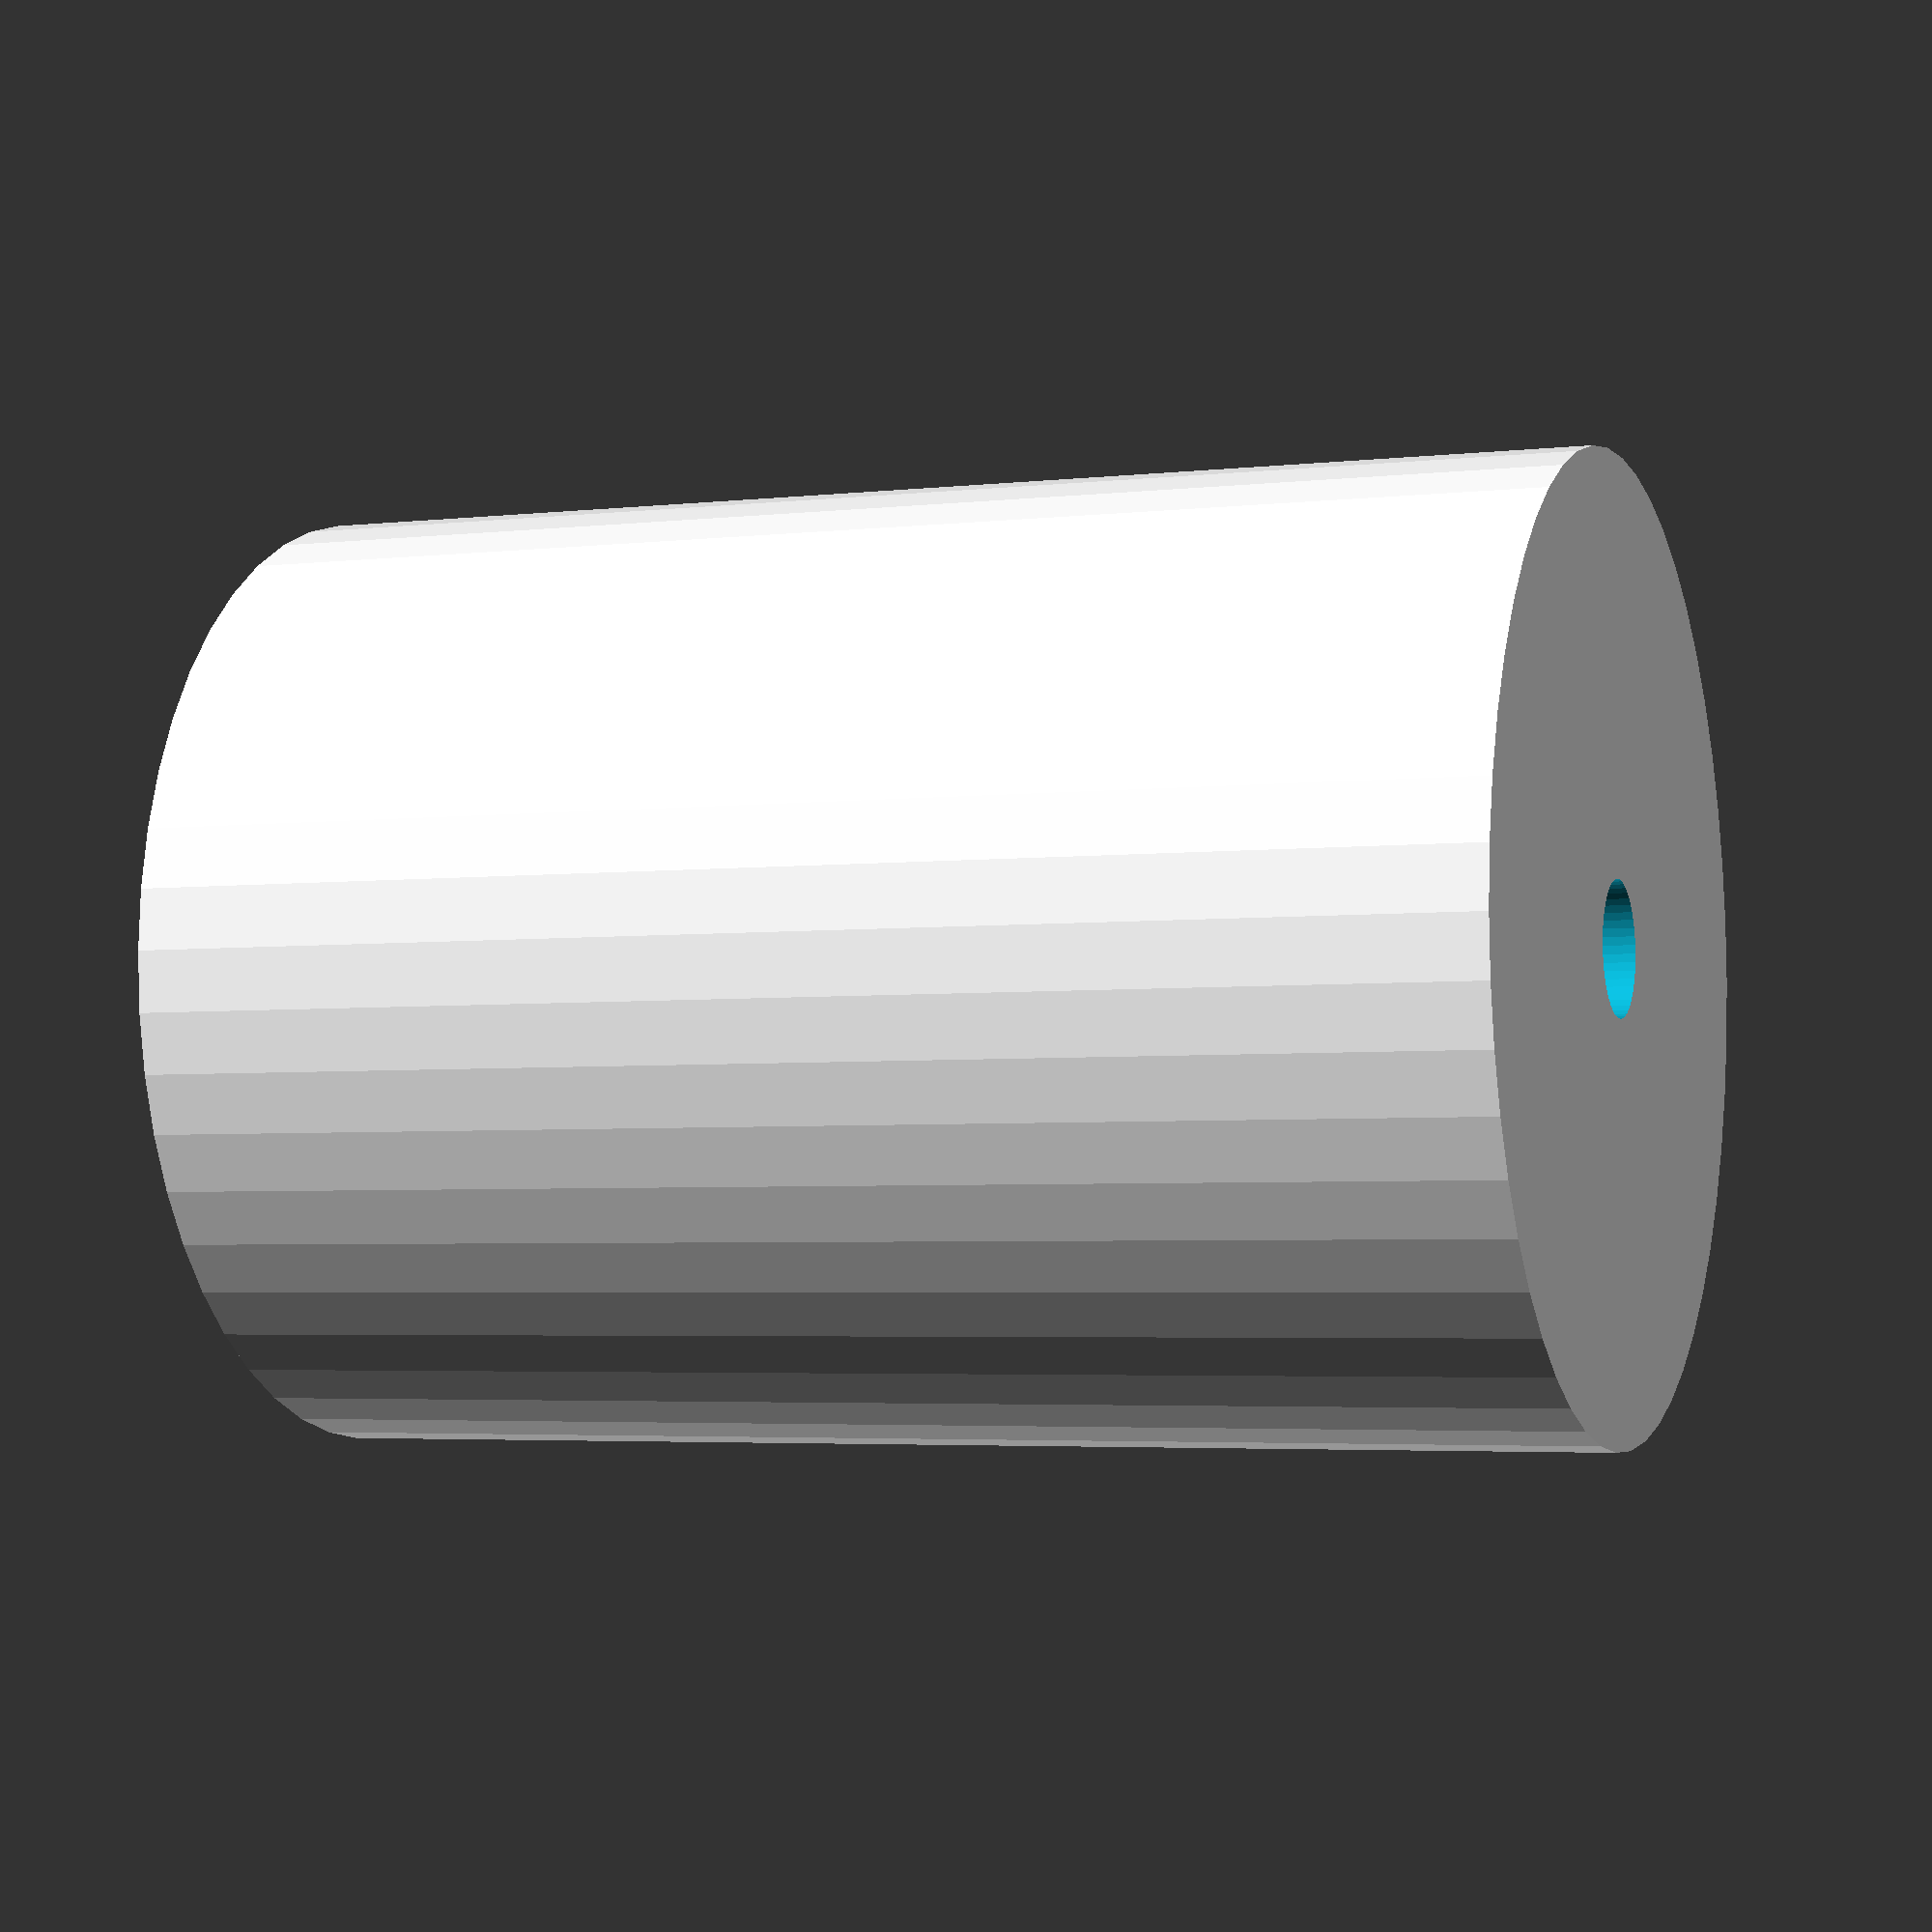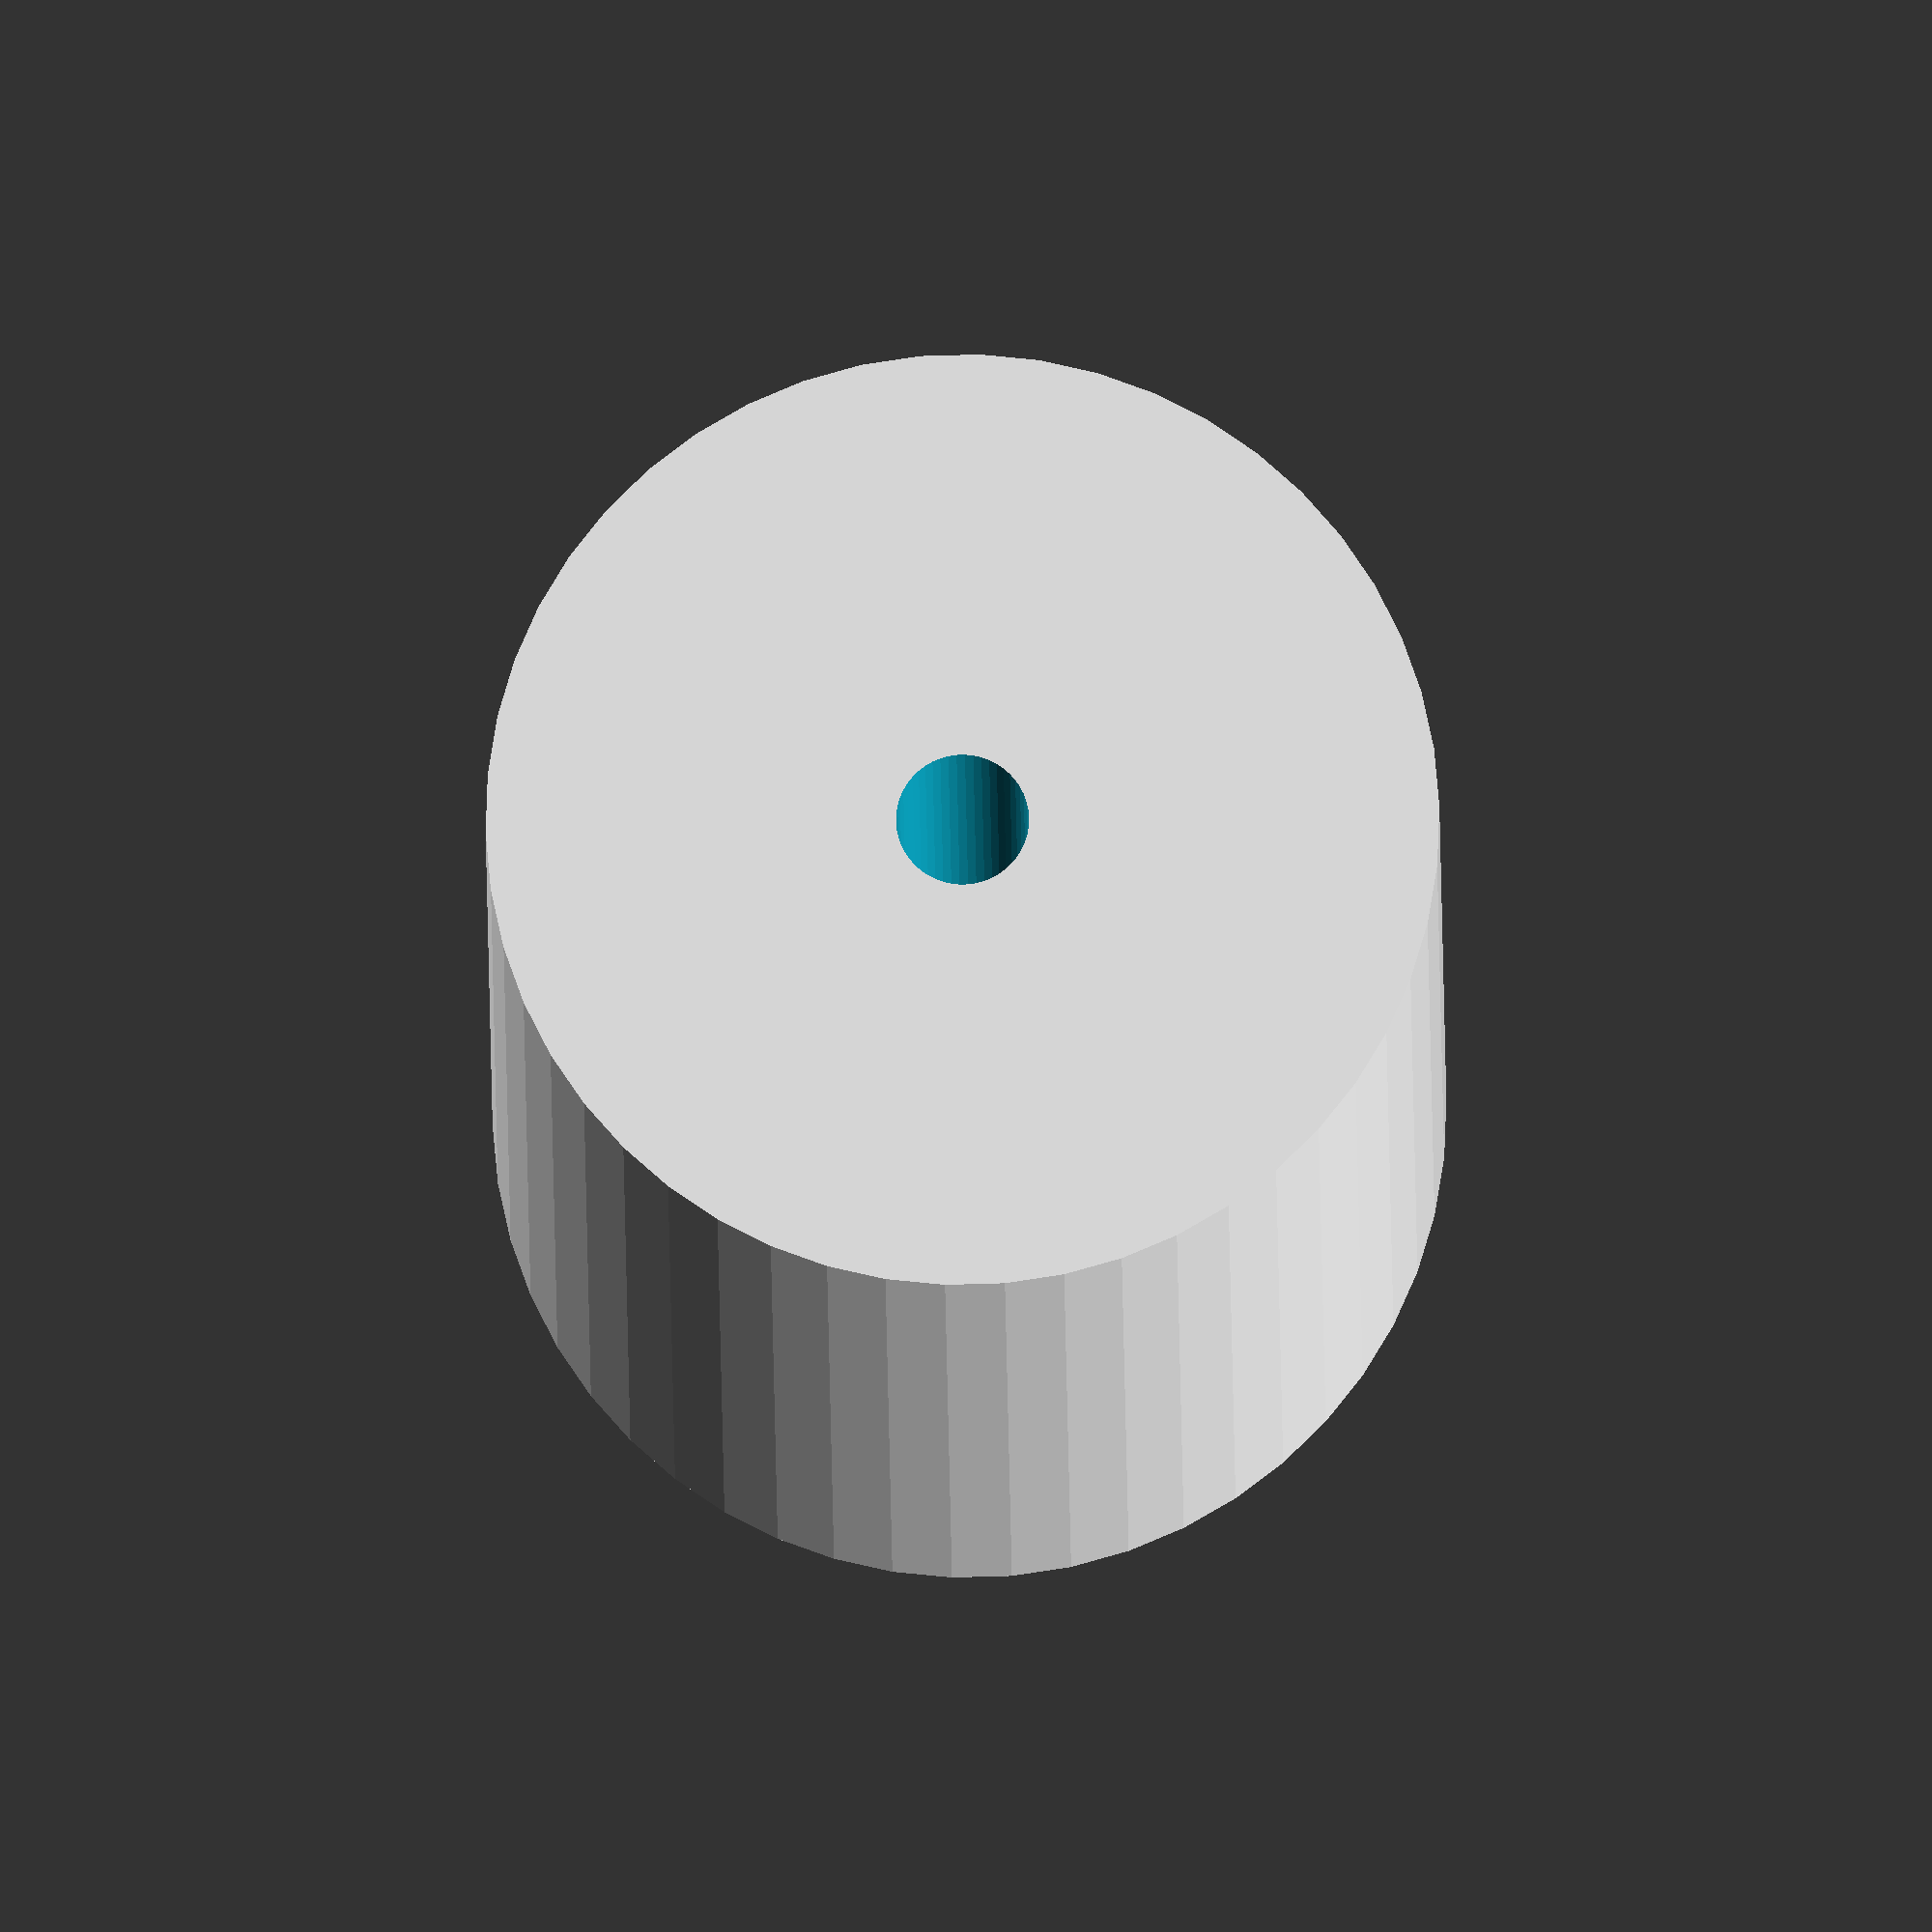
<openscad>
$fn = 50;


difference() {
	union() {
		translate(v = [0, 0, -30.0000000000]) {
			cylinder(h = 60, r = 21.5000000000);
		}
	}
	union() {
		translate(v = [0, 0, -100.0000000000]) {
			cylinder(h = 200, r = 3);
		}
	}
}
</openscad>
<views>
elev=183.9 azim=331.1 roll=68.9 proj=p view=wireframe
elev=192.7 azim=329.7 roll=179.7 proj=o view=solid
</views>
